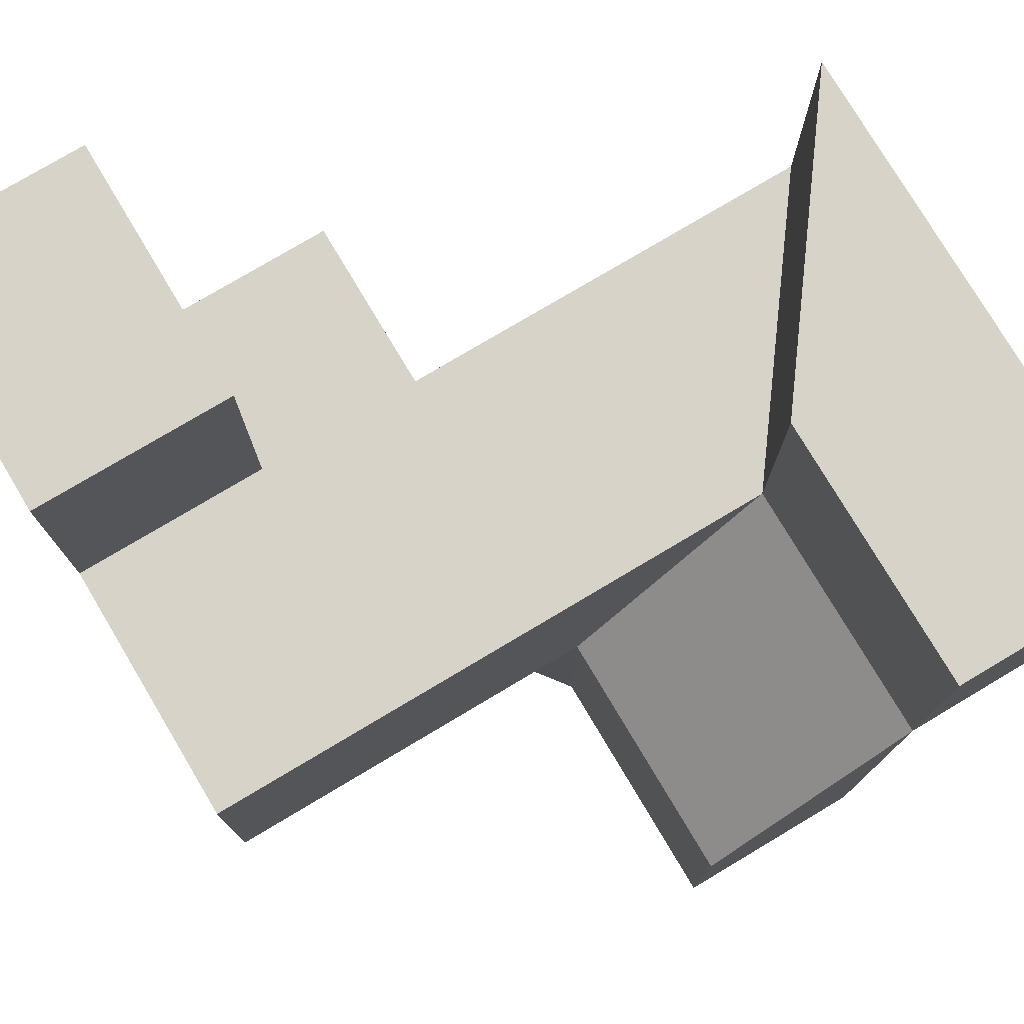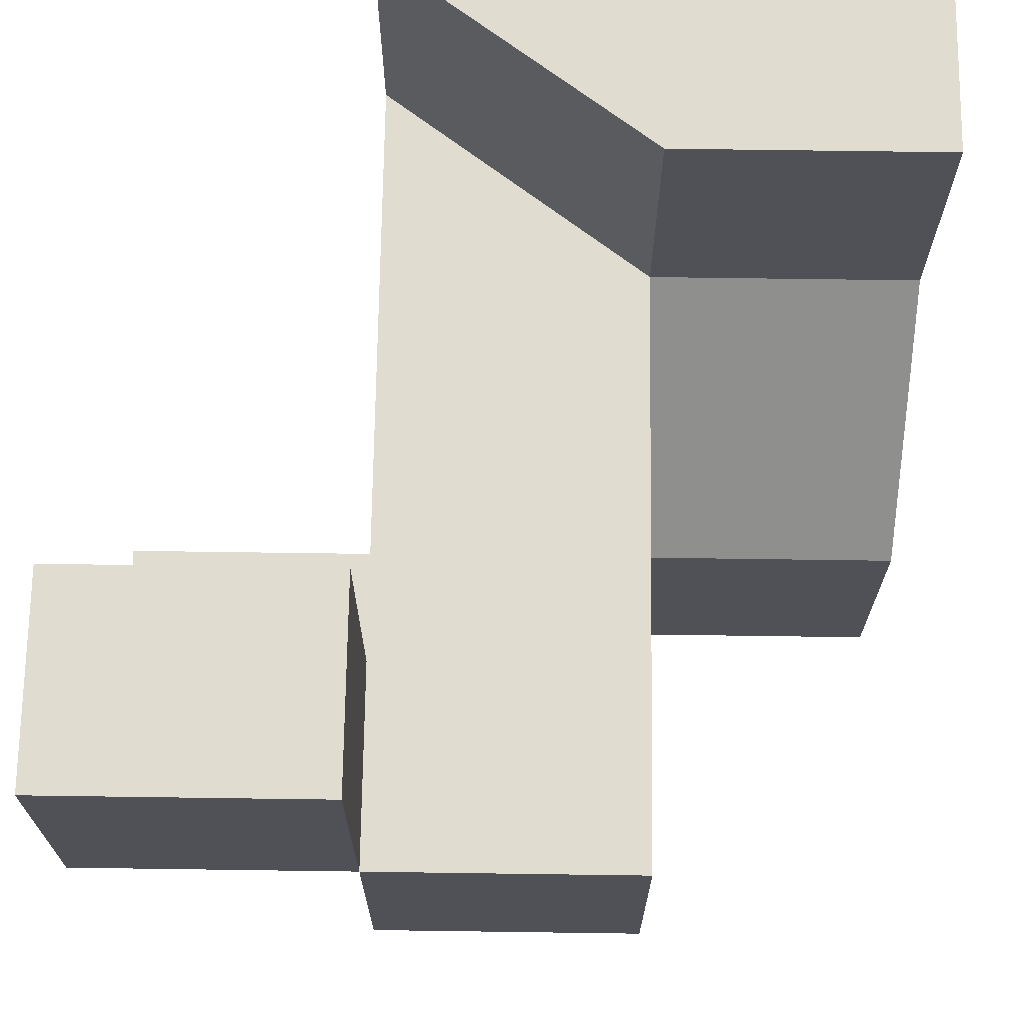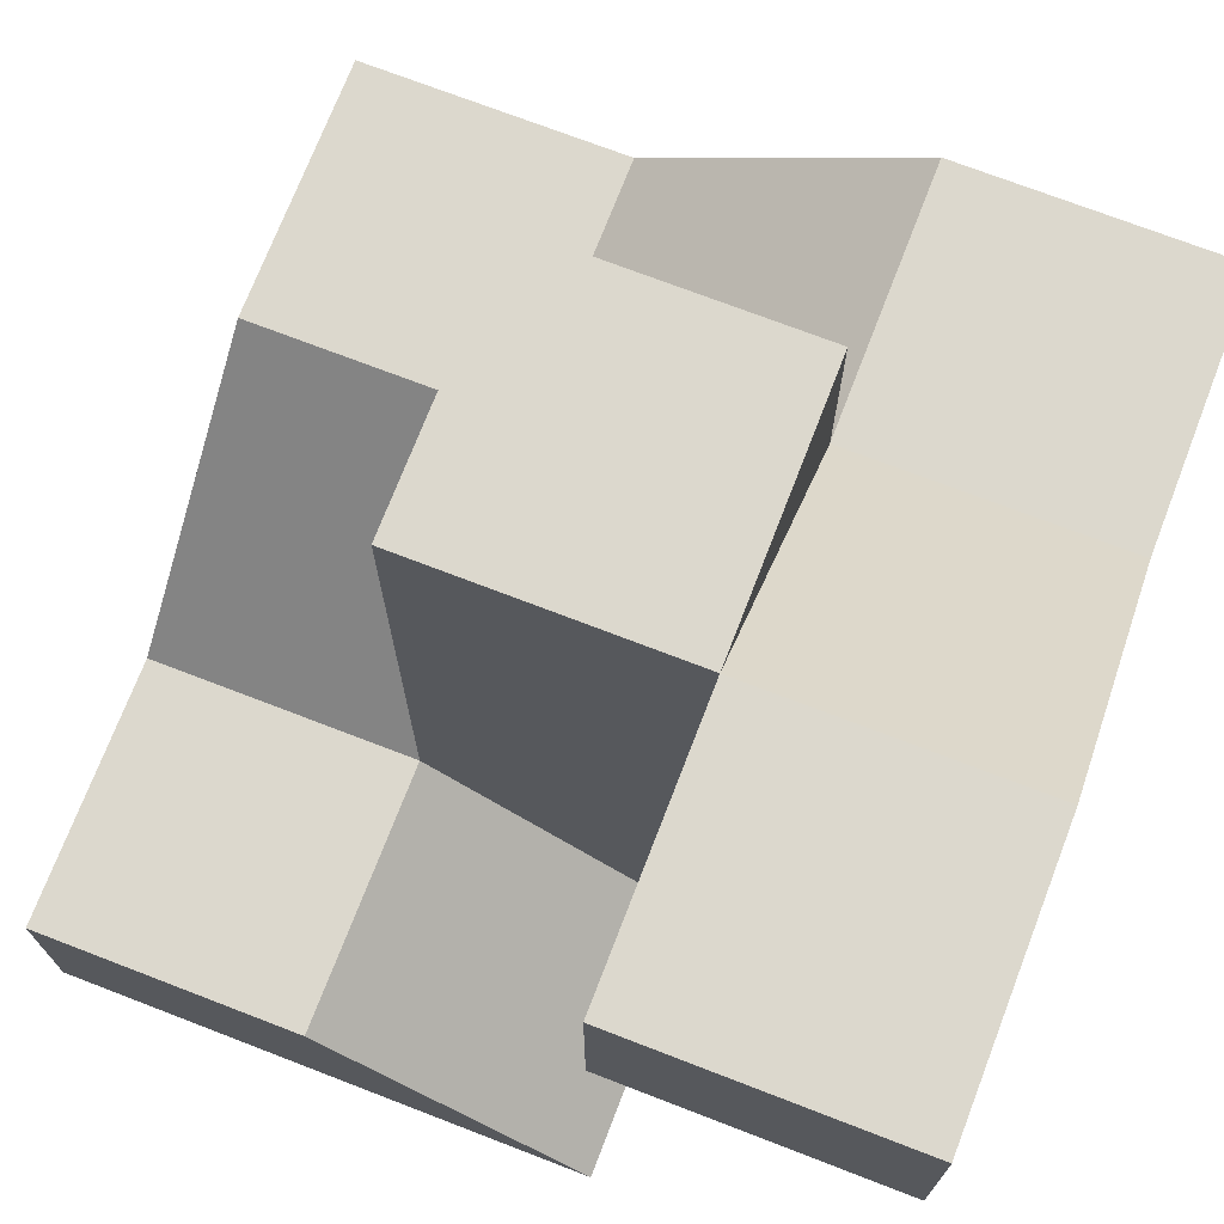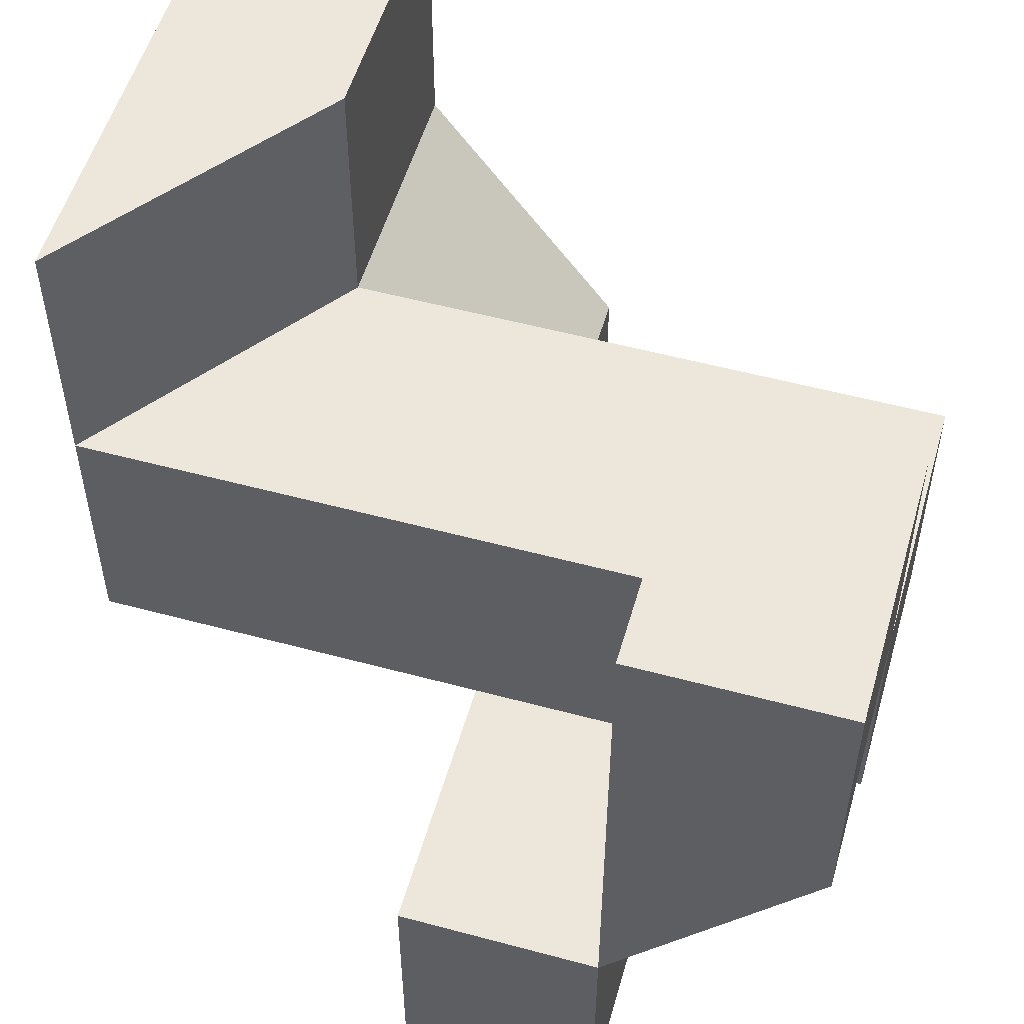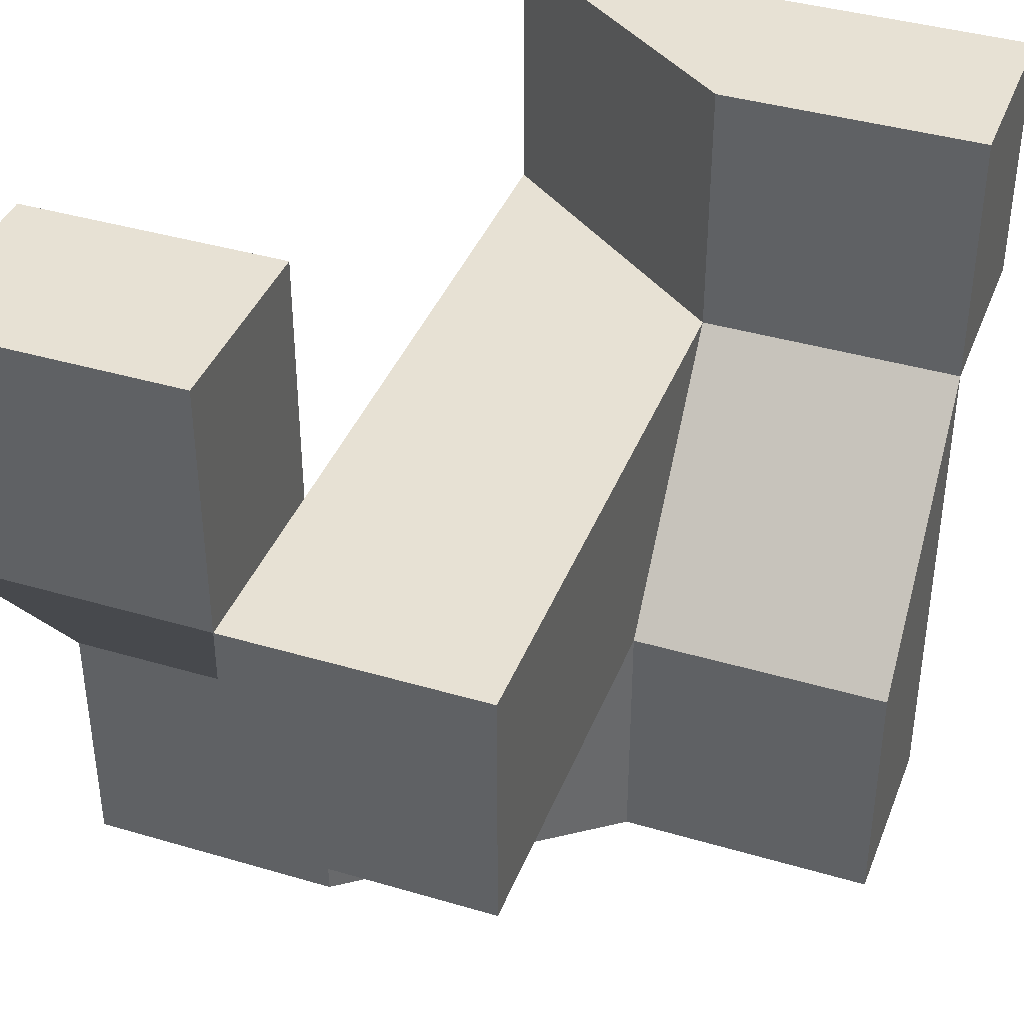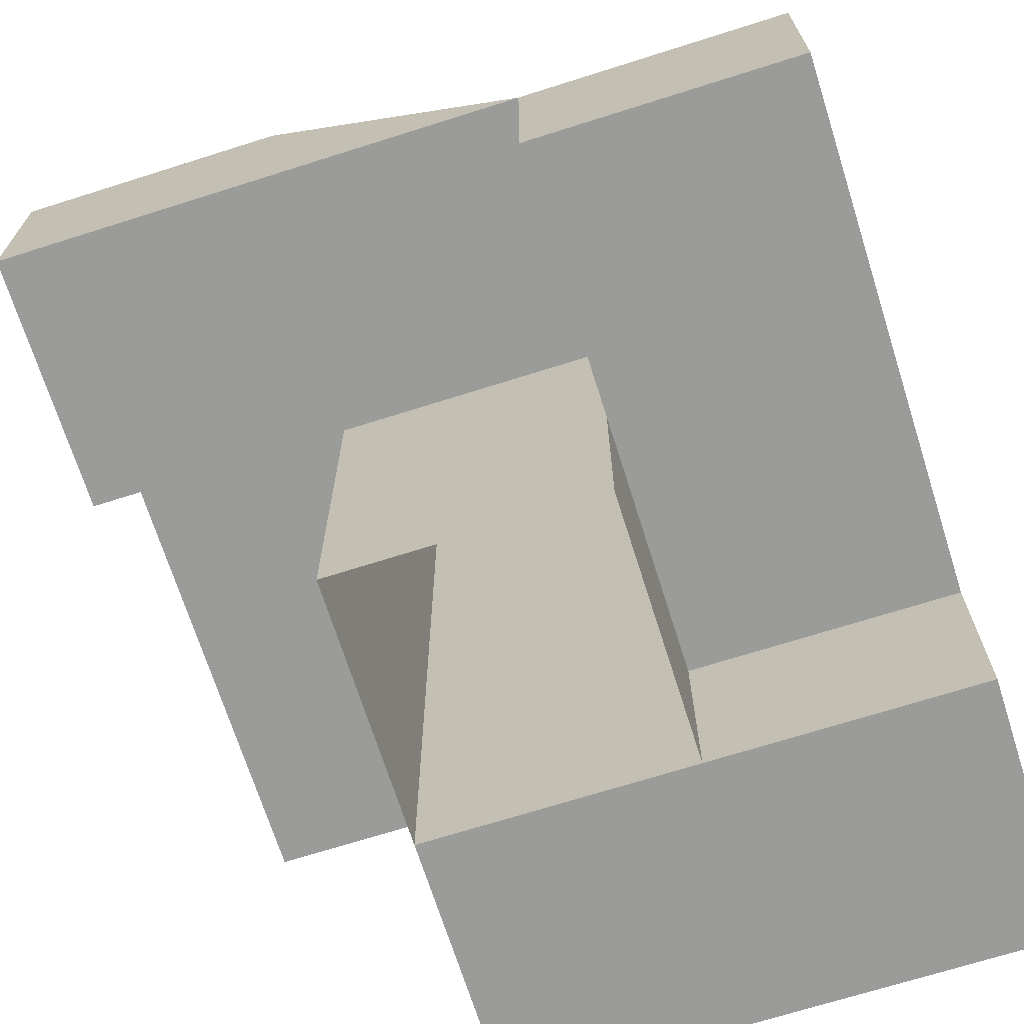
<metadata>
{"format":"obj","ext":"obj","renderer":"f3d","projection":"perspective","resolution":1024,"background":"white","views":[{"elev":77.2,"azim":-120.8,"up":"+Z"},{"elev":69.7,"azim":-179.2,"up":"+Z"},{"elev":72.4,"azim":21.1,"up":"+Y"},{"elev":53.9,"azim":106.0,"up":"+Z"},{"elev":39.5,"azim":-159.8,"up":"+Z"},{"elev":-69.6,"azim":-162.4,"up":"+Y"}]}
</metadata>
<code>
v 50 0 150
v 50 0 50
v -50 75 150
v -50 75 50
v -50 0 150
v -50 0 50
v -150 75 150
v -150 75 50
v -150 0 150
v -150 0 50
v -150 150 -50
v -50 150 -50
v -150 75 -50
v -50 75 -50
v -150 150 -150
v -50 150 -150
v -150 75 -150
v -50 75 -150
v 50 225 -50
v 50 225 -150
v 50 150 -50
v 50 150 -150
v 150 225 -50
v 150 225 -150
v 150 150 -150
v 150 150 -50
v 50 300 50
v 150 300 50
v 50 225 50
v 150 225 50
v 50 300 150
v 150 300 150
v 50 225 150
v 150 225 150
v -50 300 50
v -50 0 -50
v -50 300 -50
v 50 0 -50
v 50 300 -50
o 斜面1
f 1 2 4 3
f 5 1 3
o 立方体1
f 3 4 8 7
f 9 5 3 7
f 10 9 7 8
f 6 10 8 4
f 2 1 9 10
o 斜面2
f 8 4 12 11
f 13 8 11
o 立方体2
f 11 12 16 15
f 17 13 11 15
f 18 17 15 16
f 14 18 16 12
f 4 8 17 18
o 斜面3
f 16 12 19 20
f 22 16 20
o 立方体3
f 20 19 23 24
f 25 22 20 24
f 26 25 24 23
f 21 26 23 19
f 12 16 25 26
o 斜面4
f 23 19 27 28
f 30 23 28
o 立方体4
f 28 27 31 32
f 34 30 28 32
f 33 34 32 31
f 29 33 31 27
f 19 23 34 33
o 柱子
f 6 2 27 35
f 36 6 35 37
f 38 36 37 39
f 2 38 39 27
f 27 39 37 35

</code>
